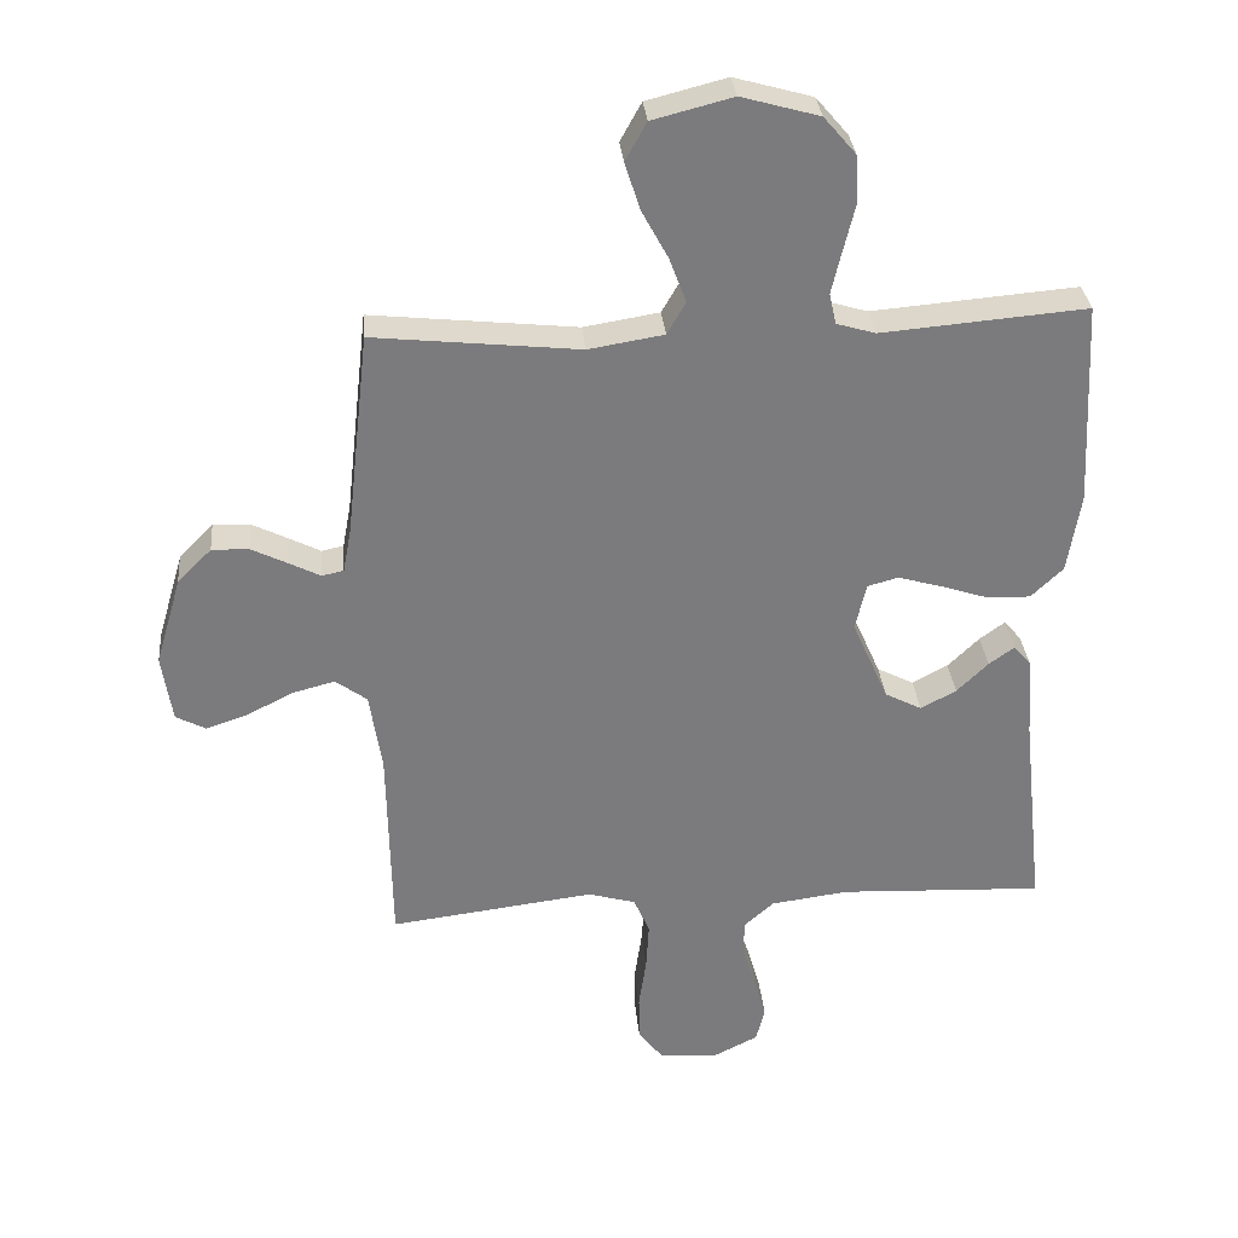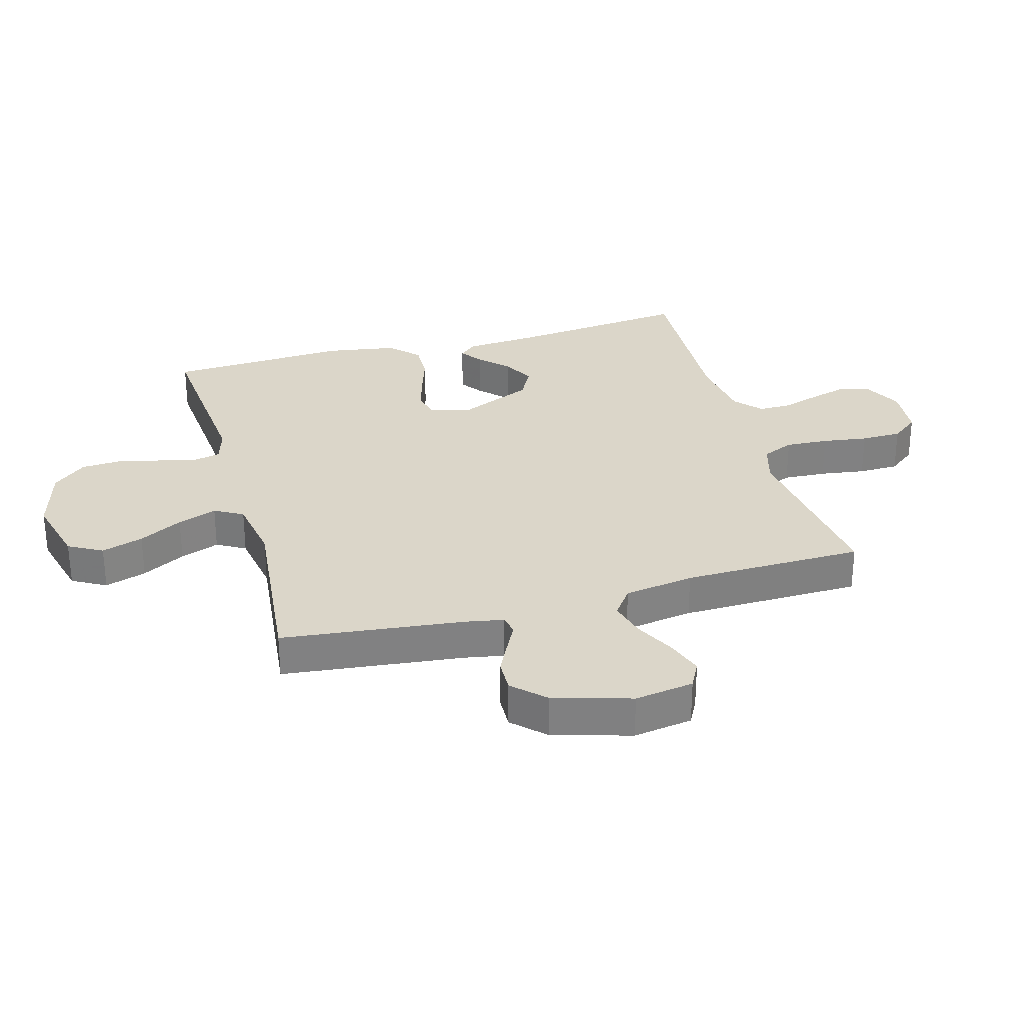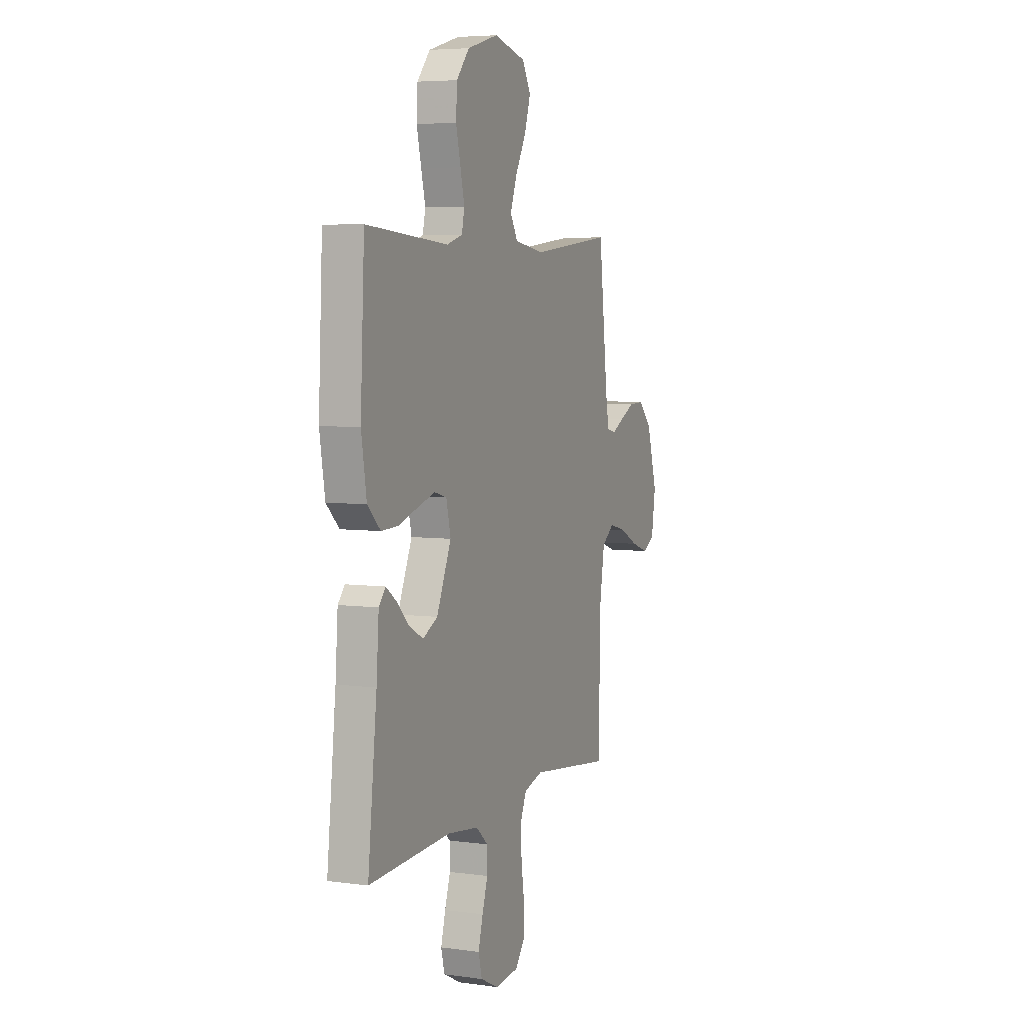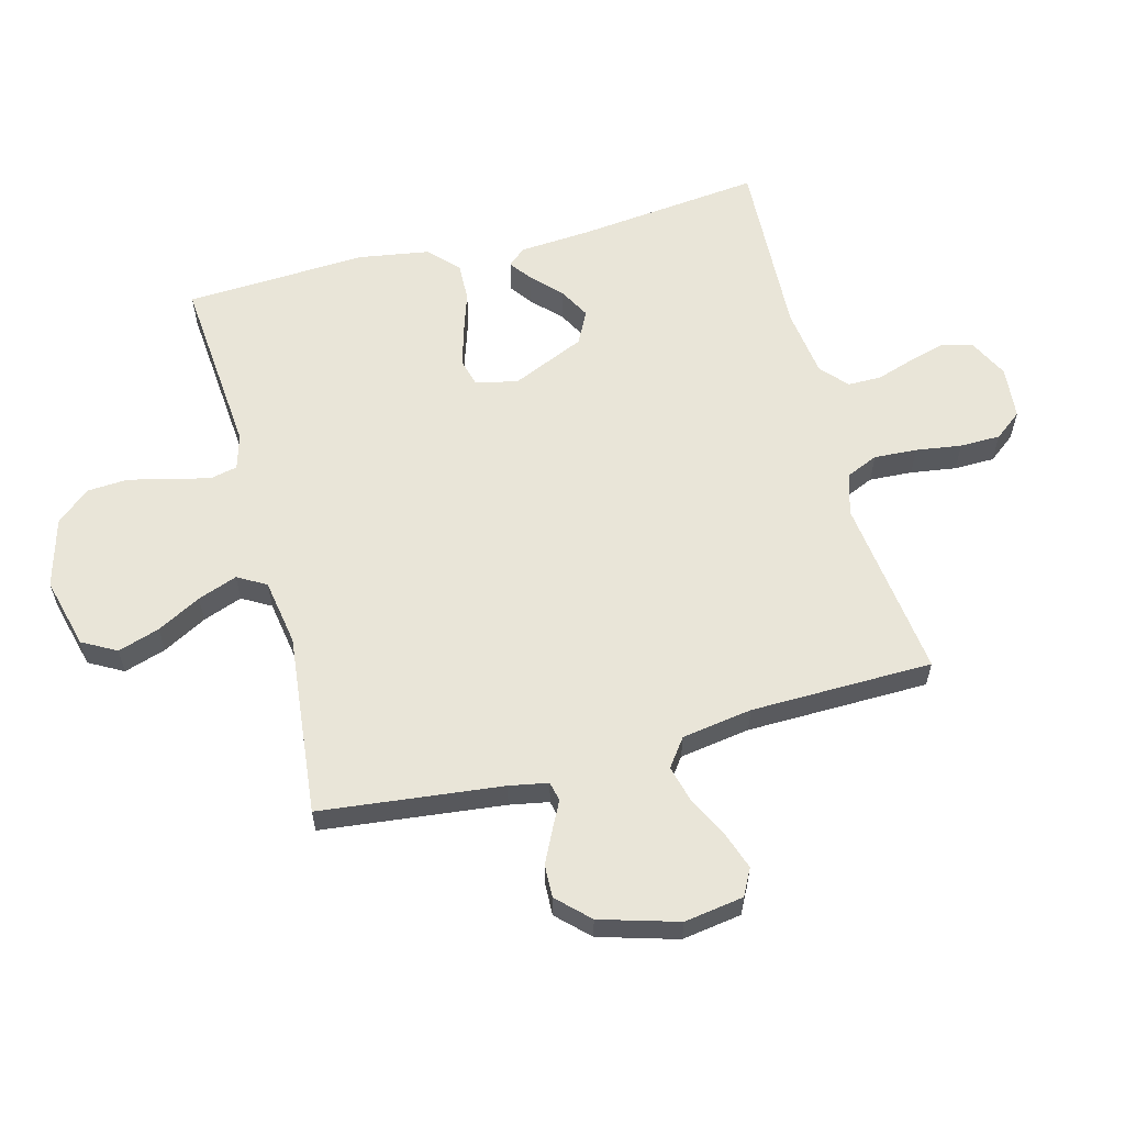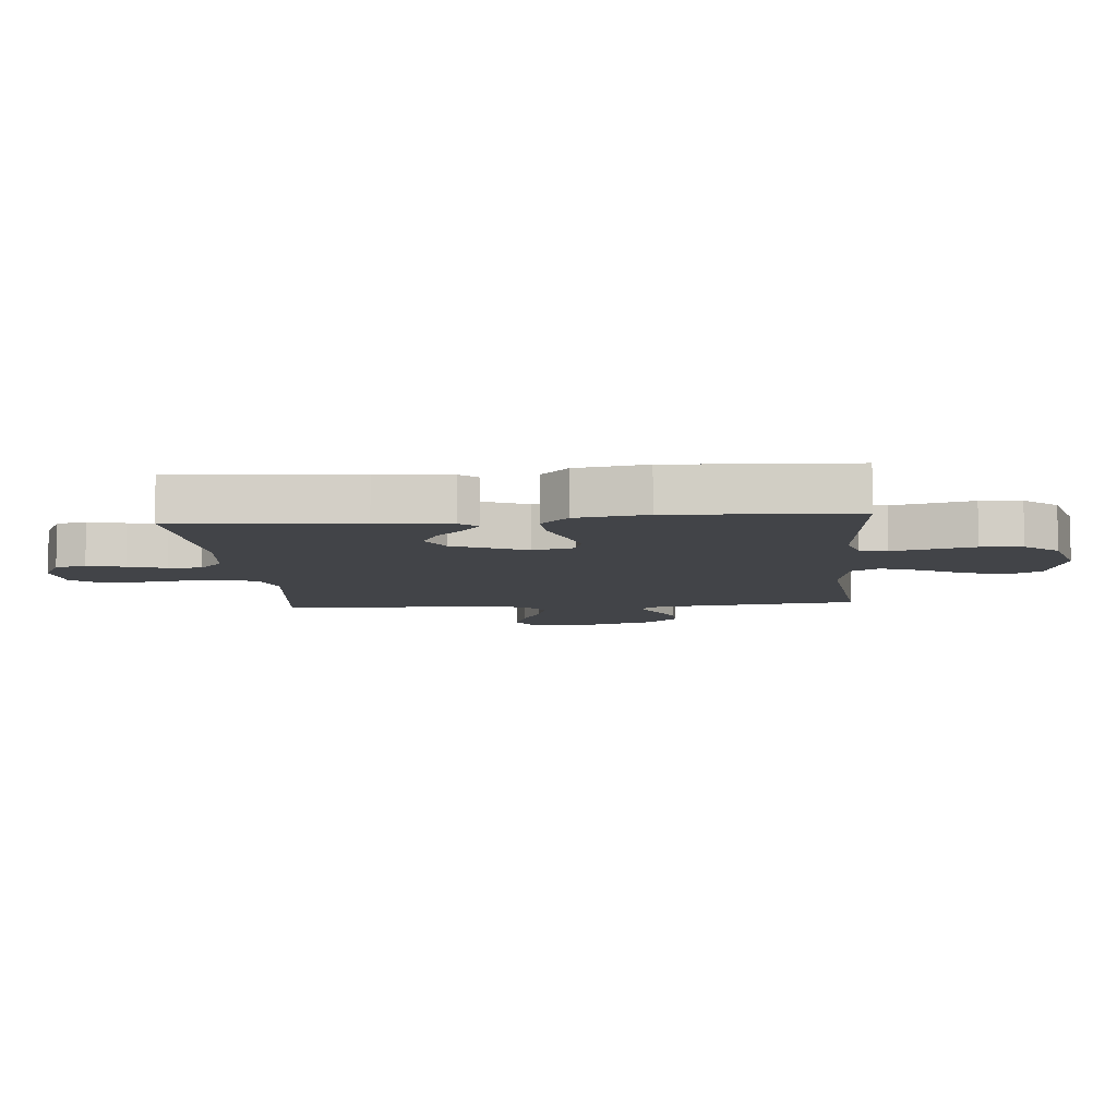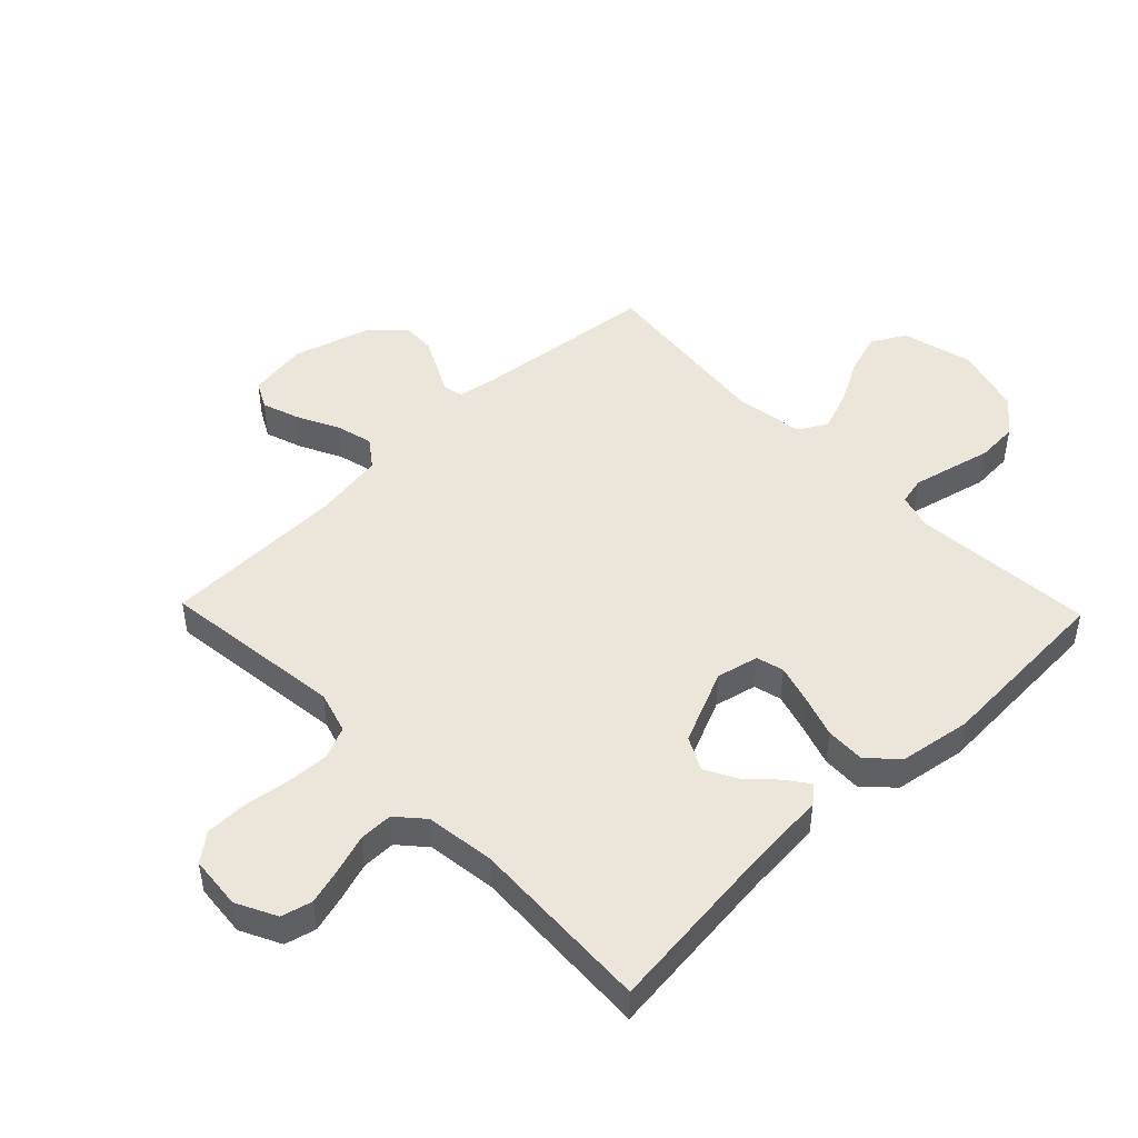
<metadata>
{"format":"obj","ext":"obj","renderer":"f3d","projection":"perspective","resolution":1024,"background":"white","views":[{"elev":31.8,"azim":174.8,"up":"+Z"},{"elev":29.9,"azim":74.3,"up":"+Y"},{"elev":5.6,"azim":-67.3,"up":"+Z"},{"elev":59.7,"azim":75.2,"up":"+Y"},{"elev":-8.0,"azim":-85.0,"up":"+Y"},{"elev":47.7,"azim":-134.0,"up":"+Y"}]}
</metadata>
<code>
v 0.5 0.07 -0.5
v 0.2 0.07 -0.463
v 0.131 0.07 -0.483
v 0.108 0.07 -0.536
v 0.112 0.07 -0.607
v 0.123 0.07 -0.682
v 0.122 0.07 -0.749
v 0.087 0.07 -0.794
v 0 0.07 -0.802
v -0.066 0.07 -0.769
v -0.079 0.07 -0.718
v -0.062 0.07 -0.657
v -0.042 0.07 -0.595
v -0.042 0.07 -0.54
v -0.086 0.07 -0.501
v -0.2 0.07 -0.486
v -0.5 0.07 -0.5
v -0.467 0.07 -0.2
v -0.458 0.07 -0.078
v -0.433 0.07 -0.049
v -0.396 0.07 -0.076
v -0.35 0.07 -0.121
v -0.298 0.07 -0.149
v -0.244 0.07 -0.121
v -0.191 0.07 0
v -0.207 0.07 0.069
v -0.252 0.07 0.081
v -0.315 0.07 0.063
v -0.385 0.07 0.04
v -0.449 0.07 0.038
v -0.496 0.07 0.083
v -0.515 0.07 0.2
v -0.5 0.07 0.5
v -0.2 0.07 0.475
v -0.143 0.07 0.492
v -0.133 0.07 0.537
v -0.148 0.07 0.6
v -0.165 0.07 0.67
v -0.161 0.07 0.738
v -0.114 0.07 0.793
v 0 0.07 0.825
v 0.117 0.07 0.795
v 0.148 0.07 0.739
v 0.126 0.07 0.67
v 0.087 0.07 0.598
v 0.063 0.07 0.533
v 0.09 0.07 0.486
v 0.2 0.07 0.468
v 0.5 0.07 0.5
v 0.534 0.07 0.2
v 0.546 0.07 0.136
v 0.578 0.07 0.129
v 0.623 0.07 0.152
v 0.676 0.07 0.178
v 0.73 0.07 0.18
v 0.78 0.07 0.129
v 0.818 0.07 0
v 0.803 0.07 -0.098
v 0.759 0.07 -0.121
v 0.698 0.07 -0.1
v 0.63 0.07 -0.066
v 0.569 0.07 -0.05
v 0.523 0.07 -0.084
v 0.505 0.07 -0.2
v 0.5 0 -0.5
v 0.2 0 -0.463
v 0.131 0 -0.483
v 0.108 0 -0.536
v 0.112 0 -0.607
v 0.123 0 -0.682
v 0.122 0 -0.749
v 0.087 0 -0.794
v 0 0 -0.802
v -0.066 0 -0.769
v -0.079 0 -0.718
v -0.062 0 -0.657
v -0.042 0 -0.595
v -0.042 0 -0.54
v -0.086 0 -0.501
v -0.2 0 -0.486
v -0.5 0 -0.5
v -0.467 0 -0.2
v -0.458 0 -0.078
v -0.433 0 -0.049
v -0.396 0 -0.076
v -0.35 0 -0.121
v -0.298 0 -0.149
v -0.244 0 -0.121
v -0.191 0 0
v -0.207 0 0.069
v -0.252 0 0.081
v -0.315 0 0.063
v -0.385 0 0.04
v -0.449 0 0.038
v -0.496 0 0.083
v -0.515 0 0.2
v -0.5 0 0.5
v -0.2 0 0.475
v -0.143 0 0.492
v -0.133 0 0.537
v -0.148 0 0.6
v -0.165 0 0.67
v -0.161 0 0.738
v -0.114 0 0.793
v 0 0 0.825
v 0.117 0 0.795
v 0.148 0 0.739
v 0.126 0 0.67
v 0.087 0 0.598
v 0.063 0 0.533
v 0.09 0 0.486
v 0.2 0 0.468
v 0.5 0 0.5
v 0.534 0 0.2
v 0.546 0 0.136
v 0.578 0 0.129
v 0.623 0 0.152
v 0.676 0 0.178
v 0.73 0 0.18
v 0.78 0 0.129
v 0.818 0 0
v 0.803 0 -0.098
v 0.759 0 -0.121
v 0.698 0 -0.1
v 0.63 0 -0.066
v 0.569 0 -0.05
v 0.523 0 -0.084
v 0.505 0 -0.2
f 58 59 60 61
f 58 61 62
f 57 58 62
f 56 57 62
f 55 56 62 63
f 52 53 54 55
f 48 49 50
f 47 48 50 51
f 42 43 44 45
f 42 45 46
f 41 42 46
f 40 41 46
f 37 38 39 40
f 36 37 40 46
f 35 36 46 47
f 31 32 33 34
f 28 29 30 31
f 27 28 31 34
f 26 27 34 35
f 19 20 21 22
f 18 19 22 23
f 16 17 18 23
f 15 16 23 24
f 10 11 12 13
f 8 9 10 13
f 8 13 14
f 5 6 7 8
f 4 5 8 14
f 3 4 14 15
f 64 1 2
f 63 64 2 3
f 52 55 63 3
f 26 35 47 51
f 25 26 51 52
f 24 25 52
f 3 15 24 52
f 125 124 123 122
f 126 125 122
f 126 122 121
f 126 121 120
f 127 126 120 119
f 119 118 117 116
f 114 113 112
f 115 114 112 111
f 109 108 107 106
f 110 109 106
f 110 106 105
f 110 105 104
f 104 103 102 101
f 110 104 101 100
f 111 110 100 99
f 98 97 96 95
f 95 94 93 92
f 98 95 92 91
f 99 98 91 90
f 86 85 84 83
f 87 86 83 82
f 87 82 81 80
f 88 87 80 79
f 77 76 75 74
f 77 74 73 72
f 78 77 72
f 72 71 70 69
f 78 72 69 68
f 79 78 68 67
f 66 65 128
f 67 66 128 127
f 67 127 119 116
f 115 111 99 90
f 116 115 90 89
f 116 89 88
f 116 88 79 67
f 1 65 66 2
f 2 66 67 3
f 3 67 68 4
f 4 68 69 5
f 5 69 70 6
f 6 70 71 7
f 7 71 72 8
f 8 72 73 9
f 9 73 74 10
f 10 74 75 11
f 11 75 76 12
f 12 76 77 13
f 13 77 78 14
f 14 78 79 15
f 15 79 80 16
f 16 80 81 17
f 17 81 82 18
f 18 82 83 19
f 19 83 84 20
f 20 84 85 21
f 21 85 86 22
f 22 86 87 23
f 23 87 88 24
f 24 88 89 25
f 25 89 90 26
f 26 90 91 27
f 27 91 92 28
f 28 92 93 29
f 29 93 94 30
f 30 94 95 31
f 31 95 96 32
f 32 96 97 33
f 33 97 98 34
f 34 98 99 35
f 35 99 100 36
f 36 100 101 37
f 37 101 102 38
f 38 102 103 39
f 39 103 104 40
f 40 104 105 41
f 41 105 106 42
f 42 106 107 43
f 43 107 108 44
f 44 108 109 45
f 45 109 110 46
f 46 110 111 47
f 47 111 112 48
f 48 112 113 49
f 49 113 114 50
f 50 114 115 51
f 51 115 116 52
f 52 116 117 53
f 53 117 118 54
f 54 118 119 55
f 55 119 120 56
f 56 120 121 57
f 57 121 122 58
f 58 122 123 59
f 59 123 124 60
f 60 124 125 61
f 61 125 126 62
f 62 126 127 63
f 63 127 128 64
f 64 128 65 1

</code>
